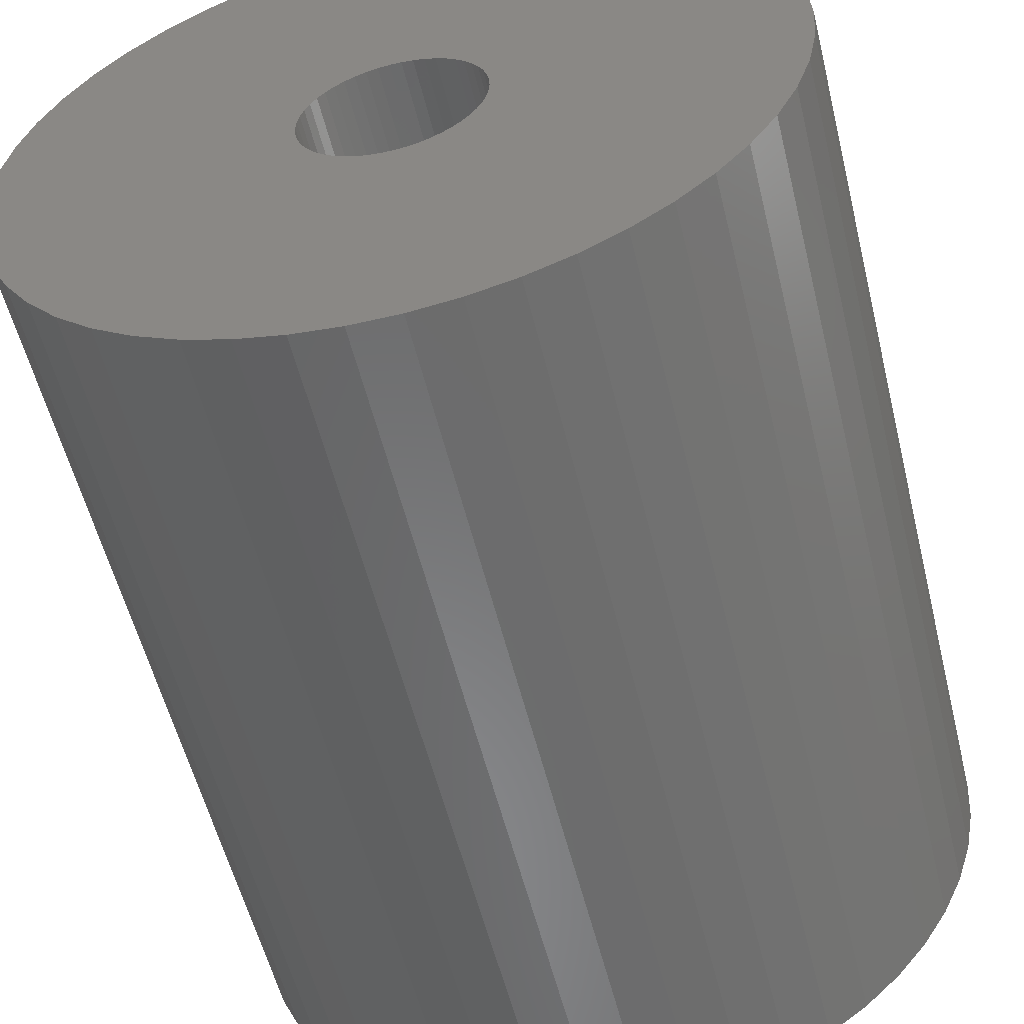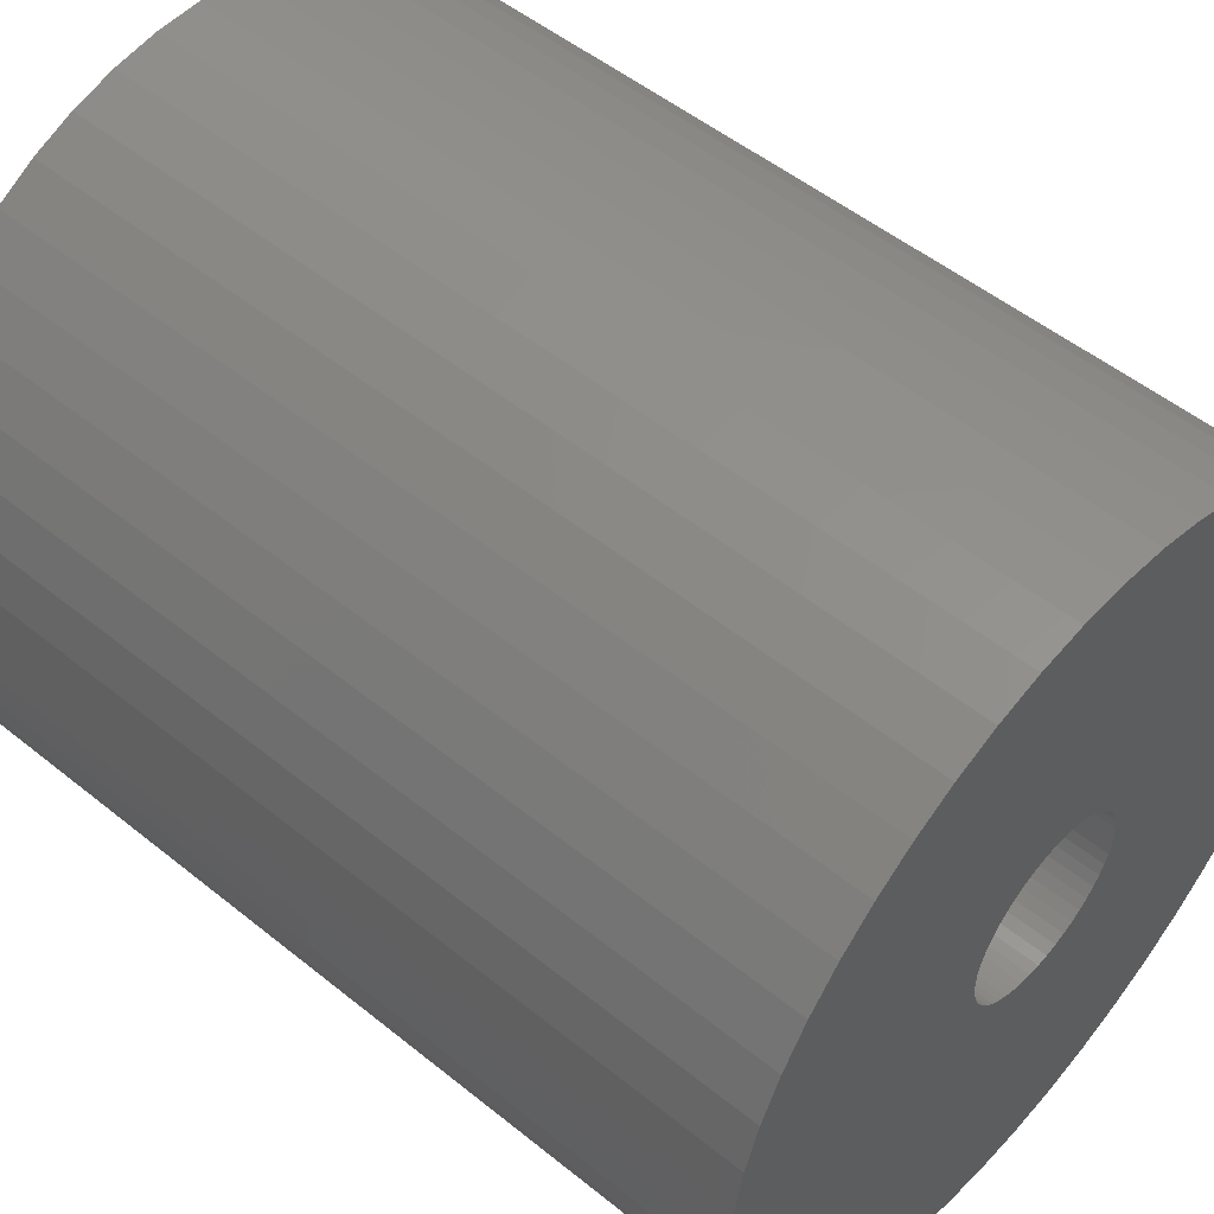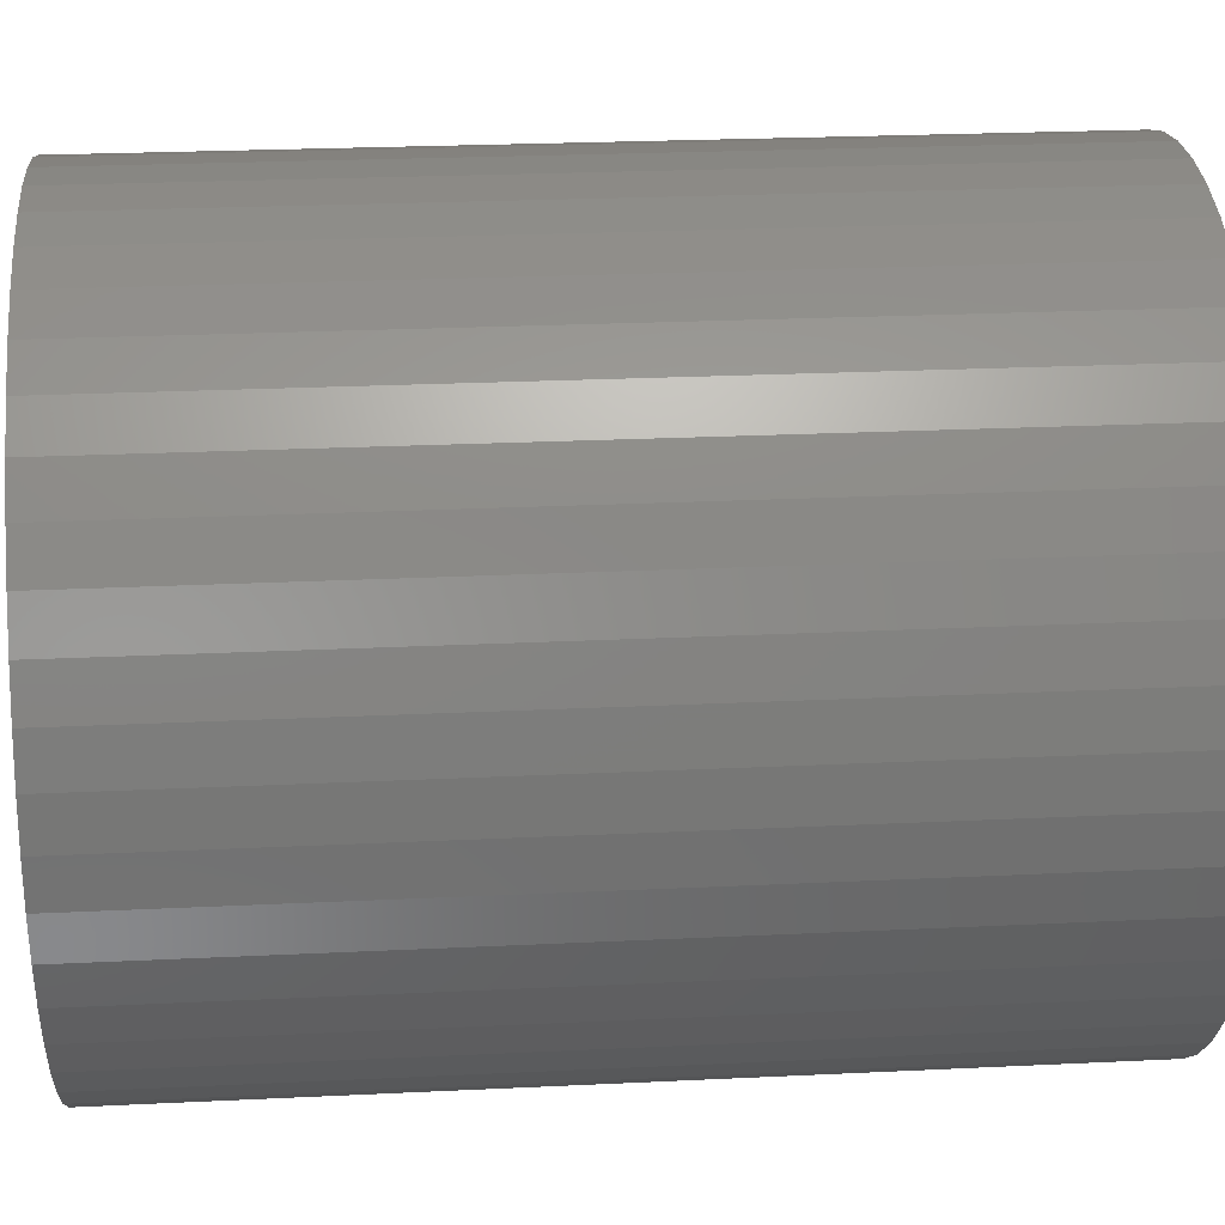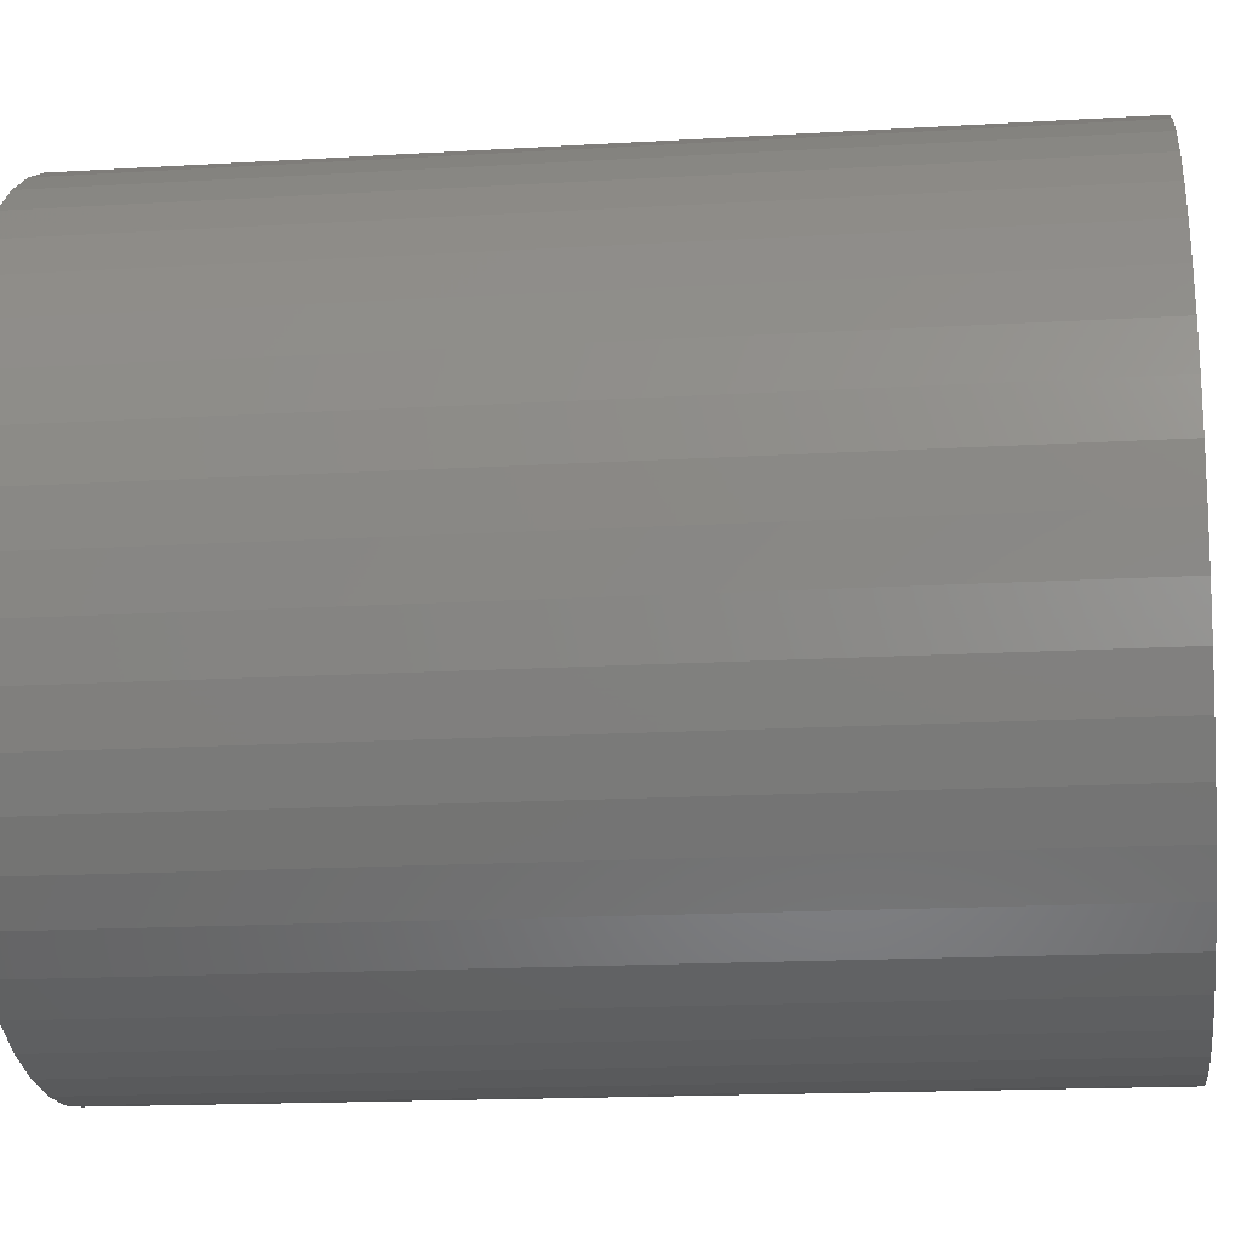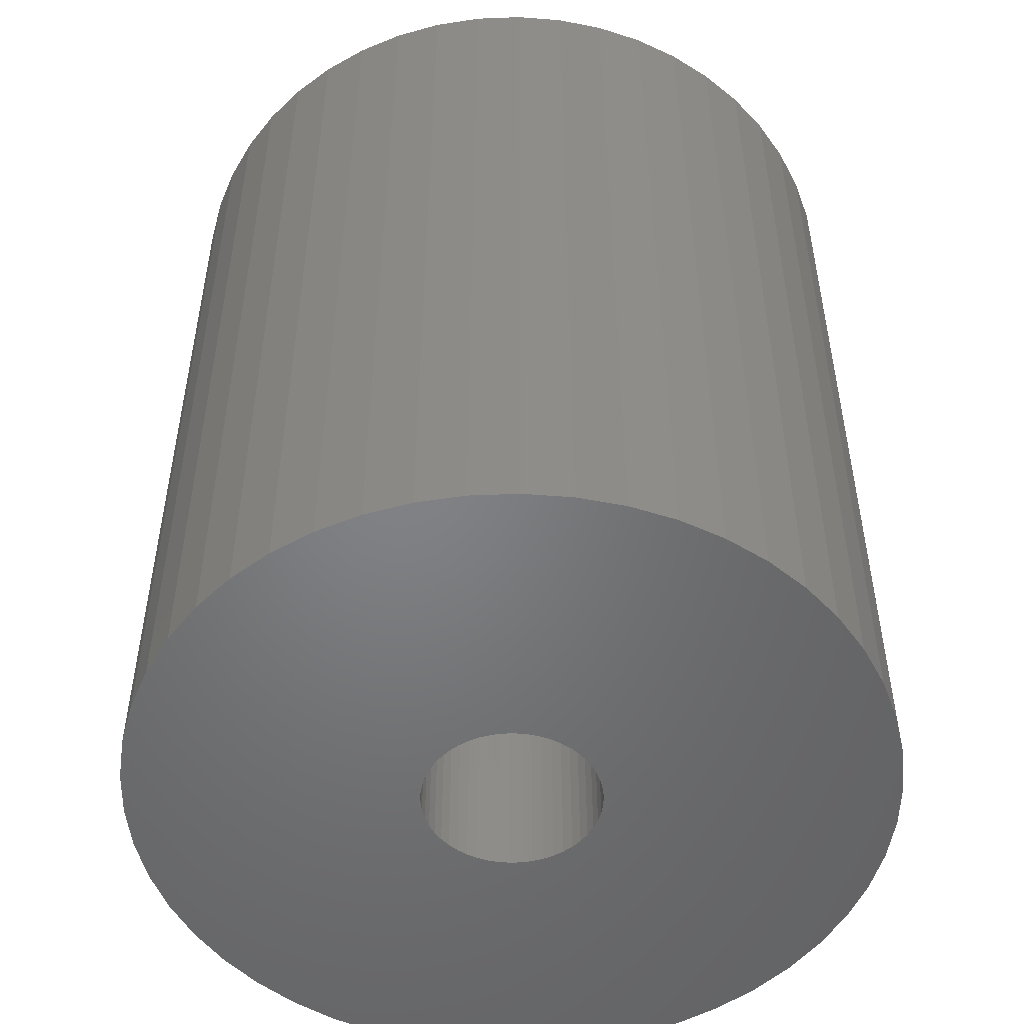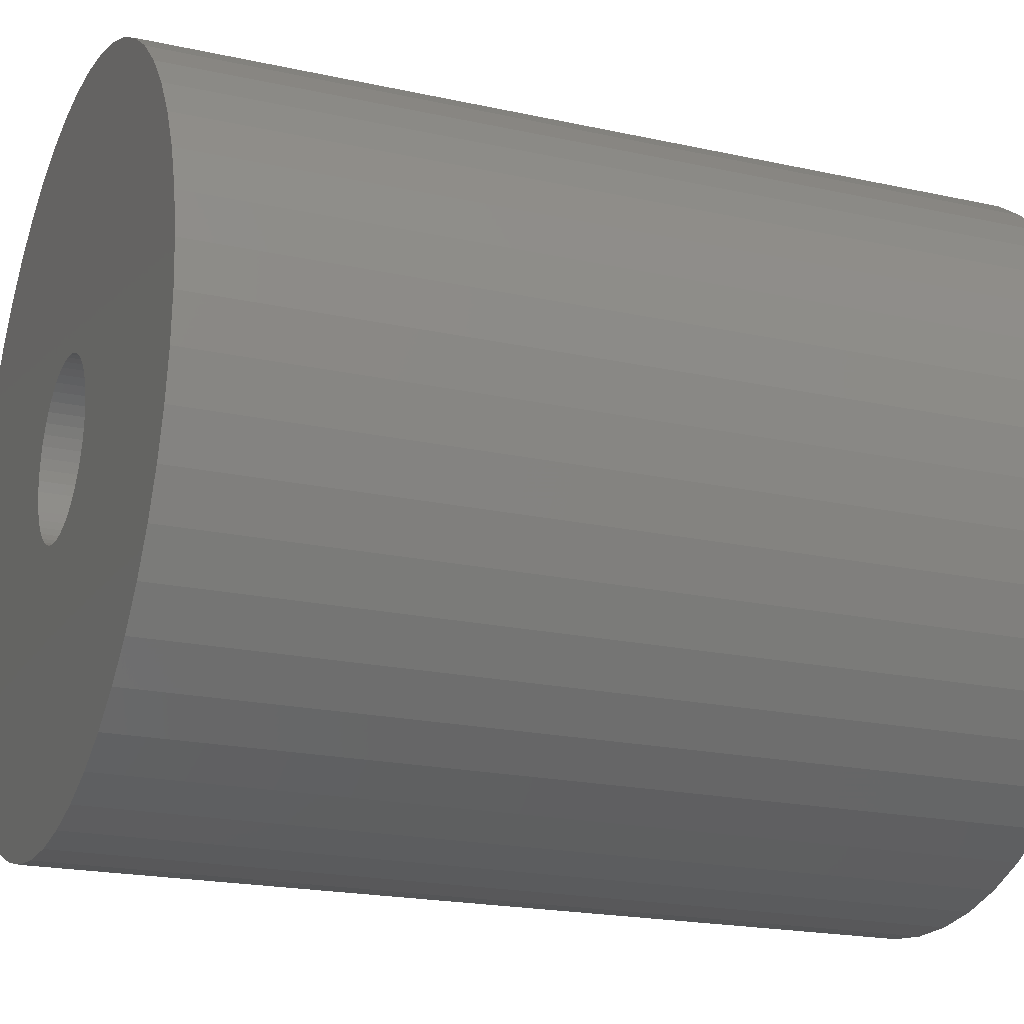
<metadata>
{"format":"stl","ext":"stl","renderer":"f3d","projection":"perspective","resolution":1024,"background":"white","views":[{"elev":-56.1,"azim":-166.2,"up":"+Y"},{"elev":52.0,"azim":131.1,"up":"+Y"},{"elev":24.4,"azim":85.4,"up":"+Y"},{"elev":-16.8,"azim":96.9,"up":"+Y"},{"elev":-51.2,"azim":160.8,"up":"+Z"},{"elev":-20.0,"azim":67.8,"up":"+Y"}]}
</metadata>
<code>
# stl→obj: 200 verts, 400 faces
v 15.81 6.258 20
v 14.9 8.19 -20
v 14.9 8.19 20
v 15.81 6.258 -20
v 13.75 9.992 -20
v 13.75 9.992 20
v 5.253 16.17 -20
v 3.185 16.7 20
v 5.253 16.17 20
v 3.185 16.7 -20
v 7.238 15.38 -20
v 7.238 15.38 20
v -5.253 16.17 -20
v -7.238 15.38 20
v -5.253 16.17 20
v -7.238 15.38 -20
v -15.81 6.258 -20
v -14.9 8.19 20
v -14.9 8.19 -20
v -15.81 6.258 20
v 16.87 -2.131 20
v 17 0 -20
v 17 0 20
v 16.87 -2.131 -20
v 12.39 11.64 -20
v 10.84 13.1 20
v 12.39 11.64 20
v 10.84 13.1 -20
v 1.067 16.97 20
v 1.067 16.97 -20
v 9.109 14.35 -20
v 9.109 14.35 20
v -17 0 -20
v -16.87 2.131 20
v -16.87 2.131 -20
v -17 0 20
v -13.75 9.992 -20
v -12.39 11.64 20
v -12.39 11.64 -20
v -13.75 9.992 20
v -1.067 16.97 -20
v -3.185 16.7 20
v -1.067 16.97 20
v -3.185 16.7 -20
v -10.84 13.1 -20
v -10.84 13.1 20
v 14.9 -8.19 20
v 15.81 -6.258 -20
v 15.81 -6.258 20
v 14.9 -8.19 -20
v -12.39 -11.64 -20
v -10.84 -13.1 20
v -12.39 -11.64 20
v -10.84 -13.1 -20
v -14.9 -8.19 -20
v -15.81 -6.258 20
v -15.81 -6.258 -20
v -14.9 -8.19 20
v 7.238 -15.38 -20
v 9.109 -14.35 20
v 7.238 -15.38 20
v 9.109 -14.35 -20
v 16.87 2.131 20
v 16.47 4.228 -20
v 16.47 4.228 20
v 16.87 2.131 -20
v 4 0 20
v 3.968 0.5013 20
v 3.874 0.9948 20
v 3.968 -0.5013 20
v 3.719 1.472 20
v 16.47 -4.228 20
v 3.505 1.927 20
v 3.874 -0.9948 20
v 3.236 2.351 20
v 2.916 2.738 20
v 3.719 -1.472 20
v 2.55 3.082 20
v 2.143 3.377 20
v 3.505 -1.927 20
v 1.703 3.619 20
v 13.75 -9.992 20
v 3.236 -2.351 20
v 1.236 3.804 20
v 0.7495 3.929 20
v 0.2512 3.992 20
v -0.2512 3.992 20
v -0.7495 3.929 20
v -1.236 3.804 20
v -1.703 3.619 20
v -2.143 3.377 20
v -9.109 14.35 20
v -2.55 3.082 20
v -2.916 2.738 20
v -3.236 2.351 20
v 12.39 -11.64 20
v 2.916 -2.738 20
v 10.84 -13.1 20
v 2.55 -3.082 20
v 2.143 -3.377 20
v 1.703 -3.619 20
v 5.253 -16.17 20
v 1.236 -3.804 20
v 3.185 -16.7 20
v 0.7495 -3.929 20
v 1.067 -16.97 20
v 0.2512 -3.992 20
v -0.2512 -3.992 20
v -1.067 -16.97 20
v -0.7495 -3.929 20
v -3.185 -16.7 20
v -1.236 -3.804 20
v -5.253 -16.17 20
v -1.703 -3.619 20
v -7.238 -15.38 20
v -2.143 -3.377 20
v -9.109 -14.35 20
v -2.55 -3.082 20
v -2.916 -2.738 20
v -3.236 -2.351 20
v -13.75 -9.992 20
v -3.505 -1.927 20
v -3.719 -1.472 20
v -3.874 -0.9948 20
v -16.47 -4.228 20
v -3.968 -0.5013 20
v -16.87 -2.131 20
v -4 0 20
v -3.505 1.927 20
v -3.719 1.472 20
v -3.874 0.9948 20
v -16.47 4.228 20
v -3.968 0.5013 20
v -16.47 4.228 -20
v -9.109 14.35 -20
v 16.47 -4.228 -20
v -1.067 -16.97 -20
v 1.067 -16.97 -20
v 4 0 -20
v 3.968 -0.5013 -20
v 3.874 -0.9948 -20
v 3.968 0.5013 -20
v 3.719 -1.472 -20
v 3.505 -1.927 -20
v 13.75 -9.992 -20
v 3.874 0.9948 -20
v 3.236 -2.351 -20
v 12.39 -11.64 -20
v 2.916 -2.738 -20
v 10.84 -13.1 -20
v 3.719 1.472 -20
v 2.55 -3.082 -20
v 2.143 -3.377 -20
v 3.505 1.927 -20
v 1.703 -3.619 -20
v 5.253 -16.17 -20
v 3.236 2.351 -20
v 1.236 -3.804 -20
v 3.185 -16.7 -20
v 0.7495 -3.929 -20
v 0.2512 -3.992 -20
v -0.2512 -3.992 -20
v -0.7495 -3.929 -20
v -3.185 -16.7 -20
v -1.236 -3.804 -20
v -5.253 -16.17 -20
v -1.703 -3.619 -20
v -7.238 -15.38 -20
v -2.143 -3.377 -20
v -9.109 -14.35 -20
v -2.55 -3.082 -20
v -2.916 -2.738 -20
v -3.236 -2.351 -20
v -13.75 -9.992 -20
v 2.916 2.738 -20
v 2.55 3.082 -20
v 2.143 3.377 -20
v 1.703 3.619 -20
v 1.236 3.804 -20
v 0.7495 3.929 -20
v 0.2512 3.992 -20
v -0.2512 3.992 -20
v -0.7495 3.929 -20
v -1.236 3.804 -20
v -1.703 3.619 -20
v -2.143 3.377 -20
v -2.55 3.082 -20
v -2.916 2.738 -20
v -3.236 2.351 -20
v -3.505 1.927 -20
v -3.719 1.472 -20
v -3.874 0.9948 -20
v -3.968 0.5013 -20
v -4 0 -20
v -3.505 -1.927 -20
v -3.719 -1.472 -20
v -3.874 -0.9948 -20
v -16.47 -4.228 -20
v -3.968 -0.5013 -20
v -16.87 -2.131 -20
f 1 2 3
f 2 1 4
f 3 5 6
f 5 3 2
f 7 8 9
f 8 7 10
f 11 9 12
f 9 11 7
f 13 14 15
f 14 13 16
f 17 18 19
f 18 17 20
f 21 22 23
f 22 21 24
f 25 26 27
f 26 25 28
f 10 29 8
f 29 10 30
f 31 12 32
f 12 31 11
f 33 34 35
f 34 33 36
f 37 38 39
f 38 37 40
f 41 42 43
f 42 41 44
f 45 38 46
f 38 45 39
f 47 48 49
f 48 47 50
f 51 52 53
f 52 51 54
f 55 56 57
f 56 55 58
f 59 60 61
f 60 59 62
f 63 64 65
f 64 63 66
f 65 4 1
f 4 65 64
f 6 25 27
f 25 6 5
f 30 43 29
f 43 30 41
f 28 32 26
f 32 28 31
f 67 23 63
f 68 63 65
f 23 67 21
f 69 65 1
f 70 21 67
f 71 1 3
f 21 70 72
f 73 3 6
f 74 72 70
f 75 6 27
f 72 74 49
f 76 27 26
f 77 49 74
f 78 26 32
f 49 77 47
f 79 32 12
f 80 47 77
f 81 12 9
f 47 80 82
f 83 82 80
f 63 68 67
f 65 69 68
f 1 71 69
f 3 73 71
f 6 75 73
f 84 9 8
f 27 76 75
f 26 78 76
f 32 79 78
f 12 81 79
f 9 84 81
f 85 8 29
f 8 85 84
f 29 86 85
f 29 87 86
f 43 87 29
f 87 43 88
f 42 88 43
f 88 42 89
f 15 89 42
f 89 15 90
f 14 90 15
f 90 14 91
f 92 91 14
f 91 92 93
f 46 93 92
f 93 46 94
f 38 94 46
f 94 38 95
f 40 95 38
f 82 83 96
f 97 96 83
f 96 97 98
f 99 98 97
f 98 99 60
f 100 60 99
f 60 100 61
f 101 61 100
f 61 101 102
f 103 102 101
f 102 103 104
f 105 104 103
f 104 105 106
f 107 106 105
f 108 106 107
f 109 108 110
f 108 109 106
f 111 110 112
f 113 112 114
f 115 114 116
f 117 116 118
f 52 118 119
f 110 111 109
f 53 119 120
f 121 120 122
f 58 122 123
f 56 123 124
f 125 124 126
f 127 126 128
f 95 40 129
f 112 113 111
f 18 129 40
f 114 115 113
f 129 18 130
f 116 117 115
f 20 130 18
f 118 52 117
f 130 20 131
f 119 53 52
f 132 131 20
f 120 121 53
f 131 132 133
f 122 58 121
f 34 133 132
f 123 56 58
f 133 34 128
f 124 125 56
f 36 128 34
f 126 127 125
f 128 36 127
f 134 20 17
f 20 134 132
f 35 132 134
f 132 35 34
f 19 40 37
f 40 19 18
f 44 15 42
f 15 44 13
f 135 46 92
f 46 135 45
f 16 92 14
f 92 16 135
f 23 66 63
f 66 23 22
f 49 136 72
f 136 49 48
f 137 106 109
f 106 137 138
f 139 22 24
f 140 24 136
f 22 139 66
f 141 136 48
f 142 66 139
f 143 48 50
f 66 142 64
f 144 50 145
f 146 64 142
f 147 145 148
f 64 146 4
f 149 148 150
f 151 4 146
f 152 150 62
f 4 151 2
f 153 62 59
f 154 2 151
f 155 59 156
f 2 154 5
f 157 5 154
f 24 140 139
f 136 141 140
f 48 143 141
f 50 144 143
f 145 147 144
f 158 156 159
f 148 149 147
f 150 152 149
f 62 153 152
f 59 155 153
f 156 158 155
f 160 159 138
f 159 160 158
f 138 161 160
f 138 162 161
f 137 162 138
f 162 137 163
f 164 163 137
f 163 164 165
f 166 165 164
f 165 166 167
f 168 167 166
f 167 168 169
f 170 169 168
f 169 170 171
f 54 171 170
f 171 54 172
f 51 172 54
f 172 51 173
f 174 173 51
f 5 157 25
f 175 25 157
f 25 175 28
f 176 28 175
f 28 176 31
f 177 31 176
f 31 177 11
f 178 11 177
f 11 178 7
f 179 7 178
f 7 179 10
f 180 10 179
f 10 180 30
f 181 30 180
f 182 30 181
f 41 182 183
f 182 41 30
f 44 183 184
f 13 184 185
f 16 185 186
f 135 186 187
f 45 187 188
f 183 44 41
f 39 188 189
f 37 189 190
f 19 190 191
f 17 191 192
f 134 192 193
f 35 193 194
f 173 174 195
f 184 13 44
f 55 195 174
f 185 16 13
f 195 55 196
f 186 135 16
f 57 196 55
f 187 45 135
f 196 57 197
f 188 39 45
f 198 197 57
f 189 37 39
f 197 198 199
f 190 19 37
f 200 199 198
f 191 17 19
f 199 200 194
f 192 134 17
f 33 194 200
f 193 35 134
f 194 33 35
f 174 58 55
f 58 174 121
f 138 104 106
f 104 138 159
f 57 125 198
f 125 57 56
f 198 127 200
f 127 198 125
f 200 36 33
f 36 200 127
f 51 121 174
f 121 51 53
f 156 61 102
f 61 156 59
f 159 102 104
f 102 159 156
f 150 96 98
f 96 150 148
f 72 24 21
f 24 72 136
f 82 50 47
f 50 82 145
f 96 145 82
f 145 96 148
f 164 109 111
f 109 164 137
f 54 117 52
f 117 54 170
f 168 113 115
f 113 168 166
f 62 98 60
f 98 62 150
f 170 115 117
f 115 170 168
f 166 111 113
f 111 166 164
f 151 73 154
f 73 151 71
f 131 191 130
f 191 131 192
f 154 75 157
f 75 154 73
f 179 81 84
f 81 179 178
f 185 89 90
f 89 185 184
f 130 190 129
f 190 130 191
f 141 70 140
f 70 141 74
f 181 85 86
f 85 181 180
f 177 78 79
f 78 177 176
f 95 188 94
f 188 95 189
f 186 90 91
f 90 186 185
f 184 88 89
f 88 184 183
f 139 68 142
f 68 139 67
f 153 101 100
f 101 153 155
f 143 74 141
f 74 143 77
f 171 119 118
f 119 171 172
f 142 69 146
f 69 142 68
f 146 71 151
f 71 146 69
f 176 76 78
f 76 176 175
f 157 76 175
f 76 157 75
f 182 86 87
f 86 182 181
f 180 84 85
f 84 180 179
f 178 79 81
f 79 178 177
f 128 193 133
f 193 128 194
f 129 189 95
f 189 129 190
f 183 87 88
f 87 183 182
f 187 91 93
f 91 187 186
f 188 93 94
f 93 188 187
f 140 67 139
f 67 140 70
f 119 173 120
f 173 119 172
f 160 107 105
f 107 160 161
f 155 103 101
f 103 155 158
f 133 192 131
f 192 133 193
f 149 83 147
f 83 149 97
f 147 80 144
f 80 147 83
f 144 77 143
f 77 144 80
f 163 112 110
f 112 163 165
f 162 110 108
f 110 162 163
f 126 194 128
f 194 126 199
f 123 197 124
f 197 123 196
f 158 105 103
f 105 158 160
f 149 99 97
f 99 149 152
f 152 100 99
f 100 152 153
f 161 108 107
f 108 161 162
f 167 116 114
f 116 167 169
f 124 199 126
f 199 124 197
f 120 195 122
f 195 120 173
f 122 196 123
f 196 122 195
f 169 118 116
f 118 169 171
f 165 114 112
f 114 165 167

</code>
